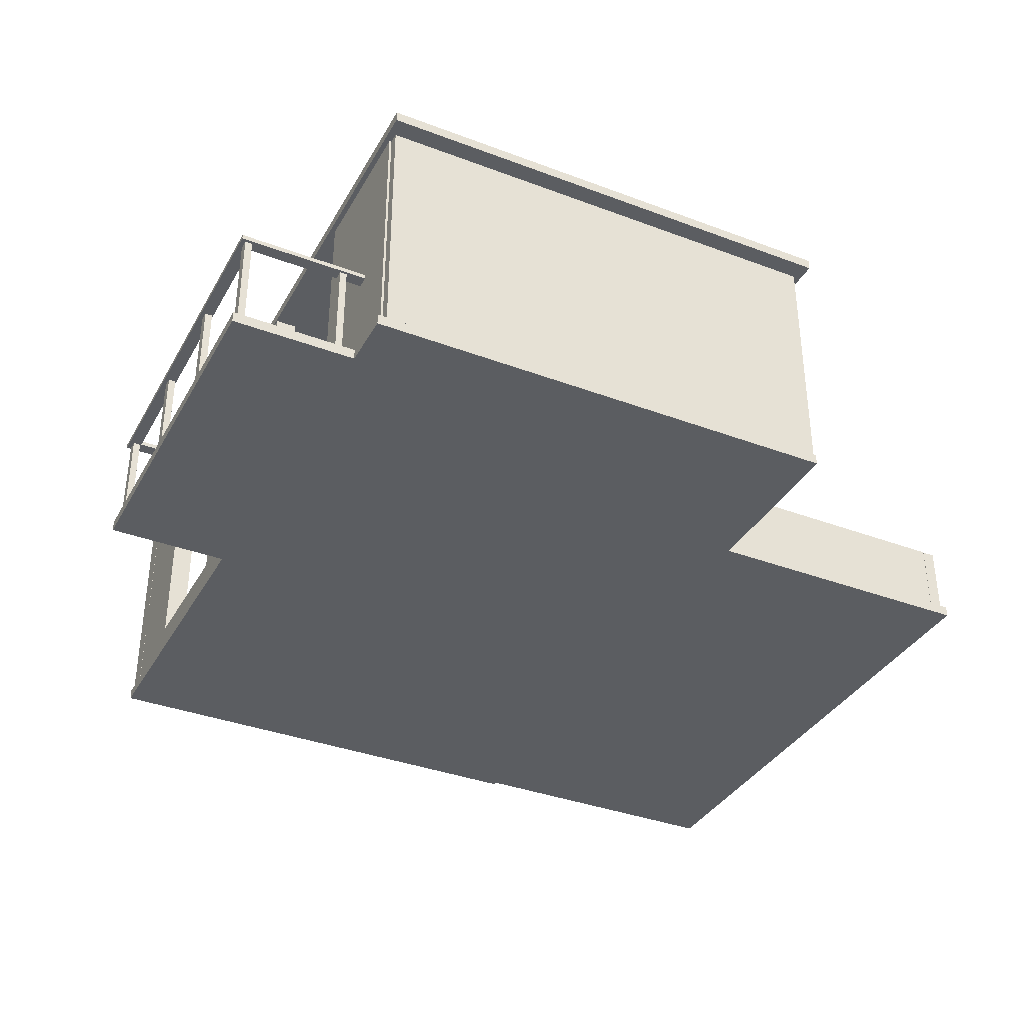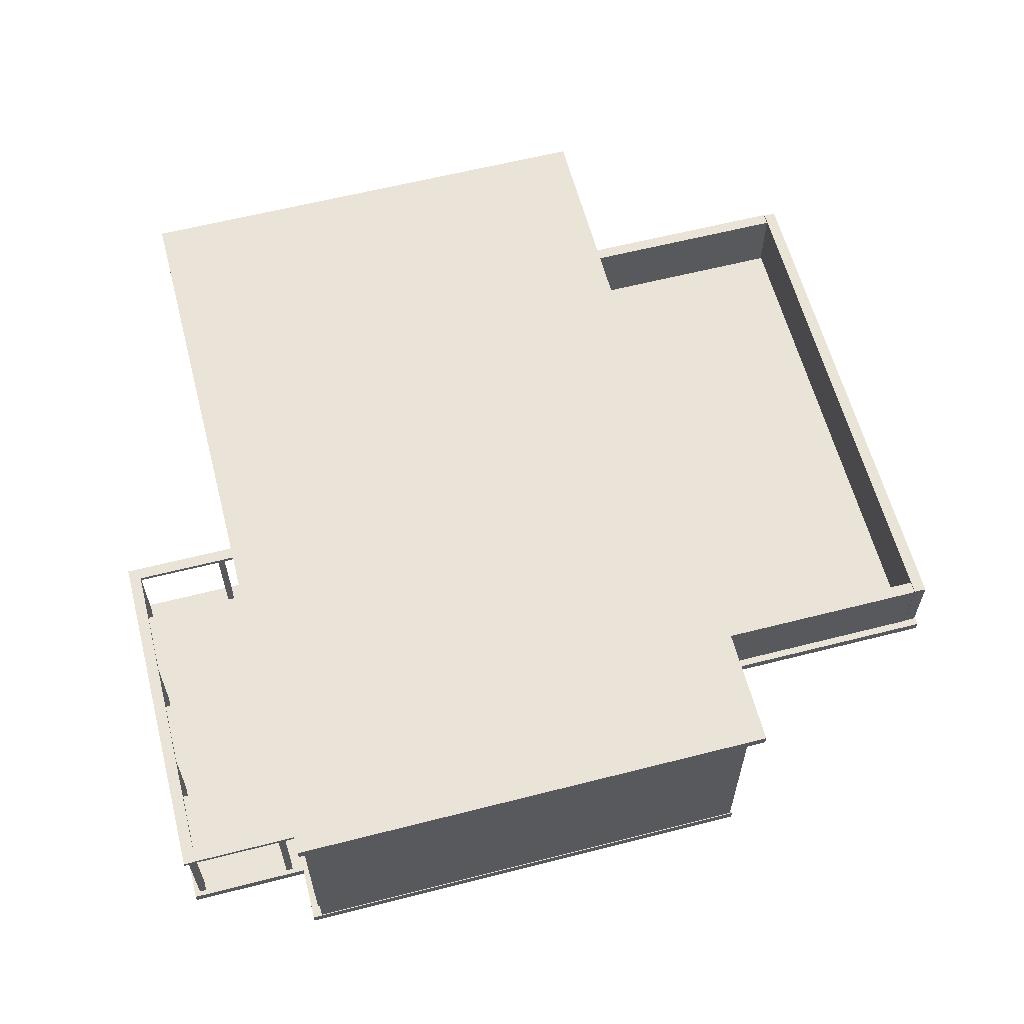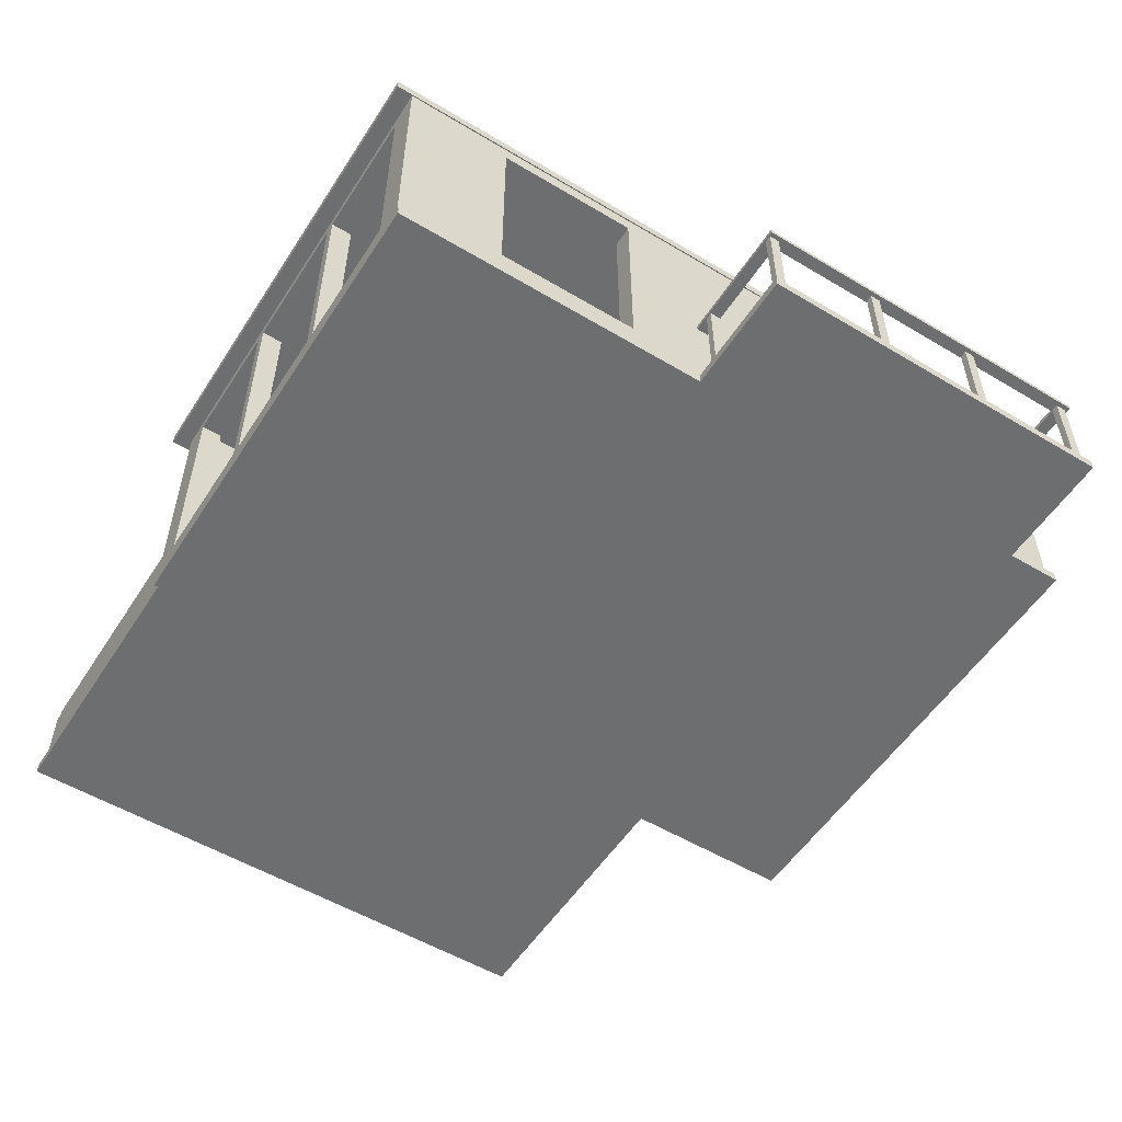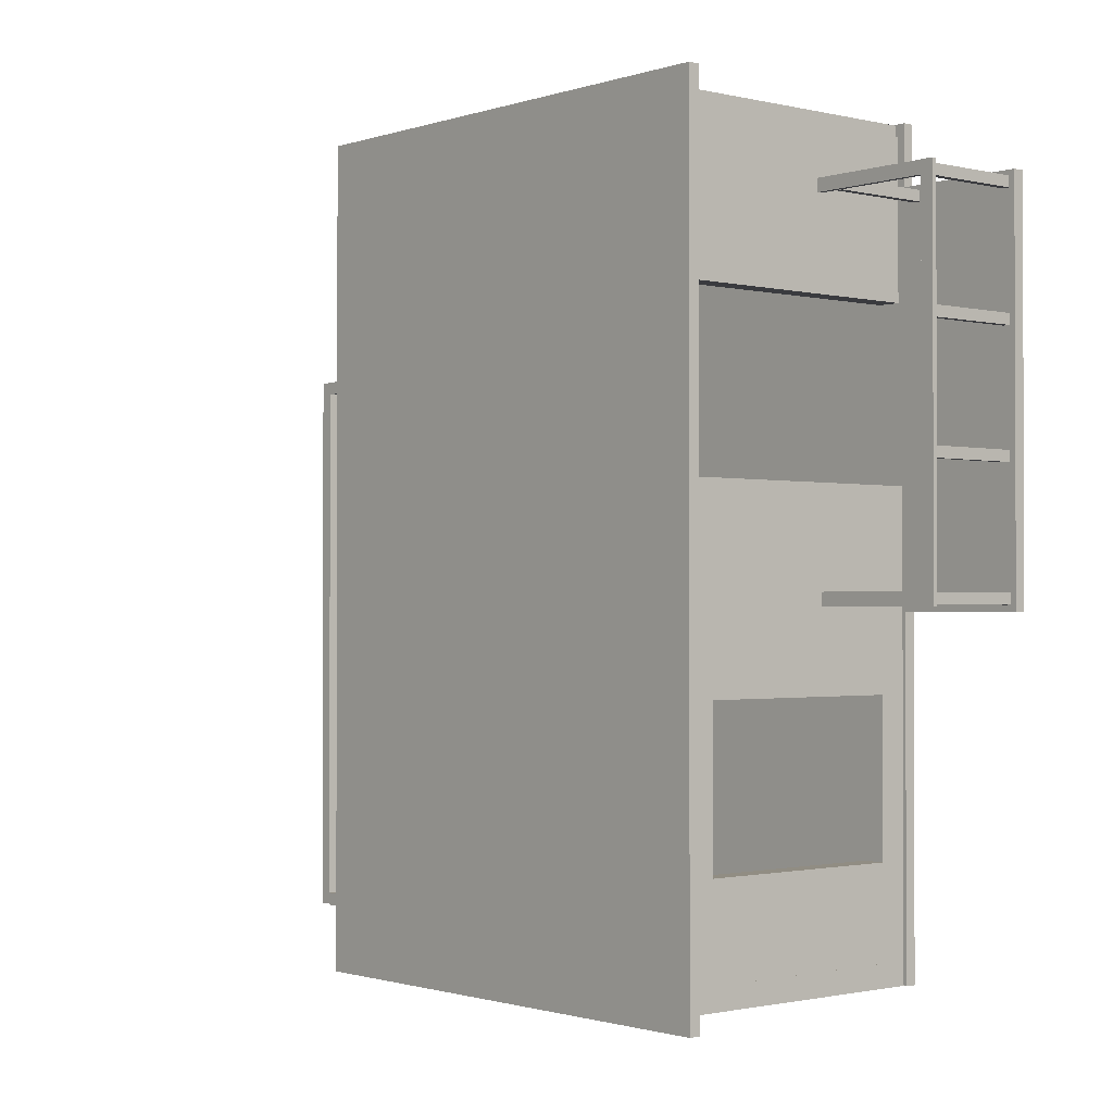
<metadata>
{"format":"obj","ext":"obj","renderer":"f3d","projection":"perspective","resolution":1024,"background":"white","views":[{"elev":-36.2,"azim":-26.2,"up":"+Y"},{"elev":60.9,"azim":-14.6,"up":"+Y"},{"elev":-54.3,"azim":-122.4,"up":"+Y"},{"elev":-1.2,"azim":-130.4,"up":"+Z"}]}
</metadata>
<code>
o Cube.038_Cube.041
v 19.31 0.0647 7.17
v 9.295 0.0647 7.17
v 9.295 0.0647 6.7
v 19.31 0.0647 6.7
v 19.31 2.97 7.17
v 9.295 2.97 7.17
v 9.295 2.97 6.7
v 19.31 2.97 6.7
f 1 3 4
f 5 7 6
f 5 2 1
f 6 3 2
f 7 4 3
f 1 8 5
f 1 2 3
f 5 8 7
f 5 6 2
f 6 7 3
f 7 8 4
f 1 4 8
o Cube.037_Cube.040
v 19.31 0.0647 -12.92
v 9.295 0.0647 -12.92
v 9.295 0.0647 -13.39
v 19.31 0.0647 -13.39
v 19.31 2.97 -12.92
v 9.295 2.97 -12.92
v 9.295 2.97 -13.39
v 19.31 2.97 -13.39
f 9 11 12
f 13 15 14
f 13 10 9
f 14 11 10
f 15 12 11
f 13 12 16
f 9 10 11
f 13 16 15
f 13 14 10
f 14 15 11
f 15 16 12
f 13 9 12
o Cube.036_Cube.039
v 19.8 0.0647 -13.36
v 19.8 0.0647 7.156
v 19.33 0.0647 7.156
v 19.33 0.0647 -13.36
v 19.8 2.97 -13.36
v 19.8 2.97 7.156
v 19.33 2.97 7.156
v 19.33 2.97 -13.36
f 17 19 20
f 21 23 22
f 21 18 17
f 22 19 18
f 19 24 20
f 17 24 21
f 17 18 19
f 21 24 23
f 21 22 18
f 22 23 19
f 19 23 24
f 17 20 24
o Cube.023_Cube.038
v 8.62 4.355 -5.786
v 8.62 4.355 -1.114
v 8.62 4.534 -1.114
v 8.62 4.534 -5.786
v 9.33 4.355 -5.786
v 9.33 4.355 -1.114
v 9.33 4.534 -1.114
v 9.33 4.534 -5.786
f 25 27 28
f 29 31 30
f 29 26 25
f 30 27 26
f 27 32 28
f 25 32 29
f 25 26 27
f 29 32 31
f 29 30 26
f 30 31 27
f 27 31 32
f 25 28 32
o Cube.022_Cube.018
v 8.58 9.242 -1.195
v 8.58 2.894 -1.195
v 8.58 2.894 -1.016
v 8.58 9.242 -1.016
v 9.363 9.242 -1.195
v 9.363 2.894 -1.195
v 9.363 2.894 -1.016
v 9.363 9.242 -1.016
f 34 36 33
f 37 39 38
f 37 34 33
f 34 39 35
f 39 36 35
f 33 40 37
f 34 35 36
f 37 40 39
f 37 38 34
f 34 38 39
f 39 40 36
f 33 36 40
o Cube.020_Cube.013
v 8.62 6.048 -5.786
v 8.62 6.048 -1.114
v 8.62 6.227 -1.114
v 8.62 6.227 -5.786
v 9.33 6.048 -5.786
v 9.33 6.048 -1.114
v 9.33 6.227 -1.114
v 9.33 6.227 -5.786
f 41 43 44
f 45 47 46
f 45 42 41
f 46 43 42
f 43 48 44
f 41 48 45
f 41 42 43
f 45 48 47
f 45 46 42
f 46 47 43
f 43 47 48
f 41 44 48
o Cube.013_Cube.037
v -8.945 0.1787 11.5
v -8.945 3.745 11.5
v -8.945 0.1787 11.13
v -8.945 3.745 11.13
v -8.693 0.1787 11.5
v -8.693 3.745 11.5
v -8.693 0.1787 11.13
v -8.693 3.745 11.13
f 50 51 49
f 52 55 51
f 56 53 55
f 54 49 53
f 55 49 51
f 52 54 56
f 50 52 51
f 52 56 55
f 56 54 53
f 54 50 49
f 55 53 49
f 52 50 54
o Cube.035_Cube.036
v -7.512 8.754 -13.71
v -1.713 8.754 -13.71
v -1.713 8.754 -12.93
v -7.512 8.754 -12.93
v -7.512 9.222 -13.71
v -1.713 9.222 -13.71
v -1.713 9.222 -12.93
v -7.512 9.222 -12.93
f 57 59 60
f 61 63 62
f 61 58 57
f 62 59 58
f 59 64 60
f 57 64 61
f 57 58 59
f 61 64 63
f 61 62 58
f 62 63 59
f 59 63 64
f 57 60 64
o Cube.034_Cube.035
v -7.512 0.1391 -13.71
v -1.713 0.1391 -13.71
v -1.713 0.1391 -12.93
v -7.512 0.1391 -12.93
v -7.512 0.753 -13.71
v -1.713 0.753 -13.71
v -1.713 0.753 -12.93
v -7.512 0.753 -12.93
f 65 67 68
f 69 71 70
f 69 66 65
f 70 67 66
f 71 68 67
f 65 72 69
f 65 66 67
f 69 72 71
f 69 70 66
f 70 71 67
f 71 72 68
f 65 68 72
o Cube.033_Cube.034
v -8.164 0.04907 -13.71
v -6.992 0.04907 -13.71
v -6.992 0.04907 -12.93
v -8.164 0.04907 -12.93
v -8.164 9.43 -13.71
v -6.992 9.43 -13.71
v -6.992 9.43 -12.93
v -8.164 9.43 -12.93
f 73 75 76
f 80 78 77
f 77 74 73
f 78 75 74
f 79 76 75
f 73 80 77
f 73 74 75
f 80 79 78
f 77 78 74
f 78 79 75
f 79 80 76
f 73 76 80
o Cube.032_Cube.033
v -2.359 -0.06159 -13.71
v -1.958 -0.06159 -13.71
v -1.958 -0.06159 -12.93
v -2.359 -0.06159 -12.93
v -2.359 9.326 -13.71
v -1.958 9.326 -13.71
v -1.958 9.326 -12.93
v -2.359 9.326 -12.93
f 82 84 81
f 88 86 85
f 85 82 81
f 86 83 82
f 87 84 83
f 81 88 85
f 82 83 84
f 88 87 86
f 85 86 82
f 86 87 83
f 87 88 84
f 81 84 88
o Cube.031_Cube.032
v -2.417 0.1391 -13.71
v 3.382 0.1391 -13.71
v 3.382 0.1391 -12.93
v -2.417 0.1391 -12.93
v -2.417 0.753 -13.71
v 3.382 0.753 -13.71
v 3.382 0.753 -12.93
v -2.417 0.753 -12.93
f 89 91 92
f 93 95 94
f 93 90 89
f 94 91 90
f 95 92 91
f 89 96 93
f 89 90 91
f 93 96 95
f 93 94 90
f 94 95 91
f 95 96 92
f 89 92 96
o Cube.030_Cube.031
v -2.712 8.754 -13.71
v 3.088 8.754 -13.71
v 3.088 8.754 -12.93
v -2.712 8.754 -12.93
v -2.712 9.222 -13.71
v 3.088 9.222 -13.71
v 3.088 9.222 -12.93
v -2.712 9.222 -12.93
f 97 99 100
f 101 103 102
f 101 98 97
f 102 99 98
f 99 104 100
f 97 104 101
f 97 98 99
f 101 104 103
f 101 102 98
f 102 103 99
f 99 103 104
f 97 100 104
o Cube.029_Cube.030
v 9.118 -0.2099 7.451
v 9.118 0.1816 7.451
v 9.118 -0.2099 -13.56
v 9.118 0.1816 -13.56
v 19.85 -0.2099 7.451
v 19.85 0.1816 7.451
v 19.85 -0.2099 -13.56
v 19.85 0.1816 -13.56
f 106 107 105
f 108 111 107
f 112 109 111
f 110 105 109
f 111 105 107
f 108 110 112
f 106 108 107
f 108 112 111
f 112 110 109
f 110 106 105
f 111 109 105
f 108 106 110
o Cube.028_Cube.029
v 8.62 7.678 -5.786
v 8.62 7.678 -1.114
v 8.62 7.857 -1.114
v 8.62 7.857 -5.786
v 9.33 7.678 -5.786
v 9.33 7.678 -1.114
v 9.33 7.857 -1.114
v 9.33 7.857 -5.786
f 113 115 116
f 117 119 118
f 117 114 113
f 118 115 114
f 115 120 116
f 113 120 117
f 113 114 115
f 117 120 119
f 117 118 114
f 118 119 115
f 115 119 120
f 113 116 120
o Cube.027_Cube.028
v 9.362 0.1562 -5.911
v 9.362 0.1562 -1.009
v 8.579 0.1562 -1.009
v 8.579 0.1562 -5.911
v 9.362 2.951 -5.911
v 9.362 2.951 -1.009
v 8.579 2.951 -1.009
v 8.579 2.951 -5.911
f 121 123 124
f 125 127 126
f 125 122 121
f 126 123 122
f 127 124 123
f 121 128 125
f 121 122 123
f 125 128 127
f 125 126 122
f 126 127 123
f 127 128 124
f 121 124 128
o Cube.026_Cube.027
v 9.362 -0.04512 -13.63
v 9.362 -0.04512 -5.701
v 8.579 -0.04512 -5.701
v 8.579 -0.04512 -13.63
v 9.362 9.343 -13.63
v 9.362 9.343 -5.701
v 8.579 9.343 -5.701
v 8.579 9.343 -13.63
f 129 131 132
f 133 135 134
f 129 134 130
f 134 131 130
f 135 132 131
f 129 136 133
f 129 130 131
f 133 136 135
f 129 133 134
f 134 135 131
f 135 136 132
f 129 132 136
o Cube.025_Cube.026
v -7.377 8.551 -10.42
v -7.377 8.551 -3.811
v -8.16 8.551 -3.811
v -8.16 8.551 -10.42
v -7.377 9.274 -10.42
v -7.377 9.274 -3.811
v -8.16 9.274 -3.811
v -8.16 9.274 -10.42
f 137 139 140
f 141 143 142
f 141 138 137
f 142 139 138
f 139 144 140
f 137 144 141
f 137 138 139
f 141 144 143
f 141 142 138
f 142 143 139
f 139 143 144
f 137 140 144
o Cube.024_Cube.025
v -7.377 0.1834 -10.42
v -7.377 0.1834 -3.811
v -8.16 0.1834 -3.811
v -8.16 0.1834 -10.42
v -7.377 1.131 -10.42
v -7.377 1.131 -3.811
v -8.16 1.131 -3.811
v -8.16 1.131 -10.42
f 145 147 148
f 149 151 150
f 149 146 145
f 150 147 146
f 147 152 148
f 145 152 149
f 145 146 147
f 149 152 151
f 149 150 146
f 150 151 147
f 147 151 152
f 145 148 152
o Cube.021_Cube.022
v -7.377 0.1826 -13.62
v -7.377 0.1826 -9.75
v -8.16 0.1826 -9.75
v -8.16 0.1826 -13.62
v -7.377 9.484 -13.62
v -7.377 9.484 -9.75
v -8.16 9.484 -9.75
v -8.16 9.484 -13.62
f 154 156 153
f 157 159 158
f 157 154 153
f 158 155 154
f 159 156 155
f 153 160 157
f 154 155 156
f 157 160 159
f 157 158 154
f 158 159 155
f 159 160 156
f 153 156 160
o Cube.019_Cube.020
v -12.67 3.72 11.14
v -12.67 3.883 11.14
v -7.478 3.72 11.14
v -7.478 3.883 11.14
v -12.67 3.72 11.59
v -12.67 3.883 11.59
v -7.478 3.72 11.59
v -7.478 3.883 11.59
f 162 163 161
f 164 167 163
f 168 165 167
f 166 161 165
f 167 161 163
f 164 166 168
f 162 164 163
f 164 168 167
f 168 166 165
f 166 162 161
f 167 165 161
f 164 162 166
o Cube.018_Cube.019
v -12.67 3.72 -1.69
v -12.67 3.883 -1.69
v -7.478 3.72 -1.69
v -7.478 3.883 -1.69
v -12.67 3.72 -1.241
v -12.67 3.883 -1.241
v -7.478 3.72 -1.241
v -7.478 3.883 -1.241
f 170 171 169
f 172 175 171
f 176 173 175
f 174 169 173
f 175 169 171
f 172 174 176
f 170 172 171
f 172 176 175
f 176 174 173
f 174 170 169
f 175 173 169
f 172 170 174
o Cube.017
v -12.69 3.72 11.6
v -12.69 3.883 11.6
v -12.69 3.72 -1.693
v -12.69 3.883 -1.693
v -12.24 3.72 11.6
v -12.24 3.883 11.6
v -12.24 3.72 -1.693
v -12.24 3.883 -1.693
f 178 179 177
f 180 183 179
f 184 181 183
f 182 177 181
f 183 177 179
f 180 182 184
f 178 180 179
f 180 184 183
f 184 182 181
f 182 178 177
f 183 181 177
f 180 178 182
o Cube.016
v -12.53 0.1787 7.274
v -12.53 3.745 7.274
v -12.53 0.1787 6.907
v -12.53 3.745 6.907
v -12.28 0.1787 7.274
v -12.28 3.745 7.274
v -12.28 0.1787 6.907
v -12.28 3.745 6.907
f 186 187 185
f 188 191 187
f 192 189 191
f 190 185 189
f 191 185 187
f 188 190 192
f 186 188 187
f 188 192 191
f 192 190 189
f 190 186 185
f 191 189 185
f 188 186 190
o Cube.015
v -12.53 0.1787 3.084
v -12.53 3.745 3.084
v -12.53 0.1787 2.717
v -12.53 3.745 2.717
v -12.28 0.1787 3.084
v -12.28 3.745 3.084
v -12.28 0.1787 2.717
v -12.28 3.745 2.717
f 194 195 193
f 196 199 195
f 200 197 199
f 198 193 197
f 199 193 195
f 196 198 200
f 194 196 195
f 196 200 199
f 200 198 197
f 198 194 193
f 199 197 193
f 196 194 198
o Cube.014
v -12.53 0.1787 11.49
v -12.53 3.745 11.49
v -12.53 0.1787 11.12
v -12.53 3.745 11.12
v -12.28 0.1787 11.49
v -12.28 3.745 11.49
v -12.28 0.1787 11.12
v -12.28 3.745 11.12
f 202 203 201
f 204 207 203
f 208 205 207
f 206 201 205
f 207 201 203
f 204 206 208
f 202 204 203
f 204 208 207
f 208 206 205
f 206 202 201
f 207 205 201
f 204 202 206
o Cube.012
v -8.945 0.1787 -1.276
v -8.945 3.745 -1.276
v -8.945 0.1787 -1.644
v -8.945 3.745 -1.644
v -8.693 0.1787 -1.276
v -8.693 3.745 -1.276
v -8.693 0.1787 -1.644
v -8.693 3.745 -1.644
f 210 211 209
f 212 215 211
f 216 213 215
f 214 209 213
f 215 209 211
f 212 214 216
f 210 212 211
f 212 216 215
f 216 214 213
f 214 210 209
f 215 213 209
f 212 210 214
o Cube.011
v -12.53 0.1787 -1.276
v -12.53 3.745 -1.276
v -12.53 0.1787 -1.644
v -12.53 3.745 -1.644
v -12.28 0.1787 -1.276
v -12.28 3.745 -1.276
v -12.28 0.1787 -1.644
v -12.28 3.745 -1.644
f 218 219 217
f 220 223 219
f 224 221 223
f 222 217 221
f 223 217 219
f 220 222 224
f 218 220 219
f 220 224 223
f 224 222 221
f 222 218 217
f 223 221 217
f 220 218 222
o Cube.010
v -12.74 -0.2099 11.67
v -12.74 0.1816 11.67
v -12.74 -0.2099 -1.874
v -12.74 0.1816 -1.874
v -7.795 -0.2099 11.67
v -7.795 0.1816 11.67
v -7.795 -0.2099 -1.874
v -7.795 0.1816 -1.874
f 226 227 225
f 228 231 227
f 232 229 231
f 230 225 229
f 231 225 227
f 228 230 232
f 226 228 227
f 228 232 231
f 232 230 229
f 230 226 225
f 231 229 225
f 228 226 230
o Cube.009
v 2.703 8.754 -13.71
v 8.502 8.754 -13.71
v 8.502 8.754 -12.93
v 2.703 8.754 -12.93
v 2.703 9.222 -13.71
v 8.502 9.222 -13.71
v 8.502 9.222 -12.93
v 2.703 9.222 -12.93
f 233 235 236
f 237 239 238
f 237 234 233
f 238 235 234
f 239 236 235
f 233 240 237
f 233 234 235
f 237 240 239
f 237 238 234
f 238 239 235
f 239 240 236
f 233 236 240
o Cube.008
v 2.703 0.1391 -13.71
v 8.502 0.1391 -13.71
v 8.502 0.1391 -12.93
v 2.703 0.1391 -12.93
v 2.703 0.753 -13.71
v 8.502 0.753 -13.71
v 8.502 0.753 -12.93
v 2.703 0.753 -12.93
f 241 243 244
f 245 247 246
f 245 242 241
f 246 243 242
f 247 244 243
f 241 248 245
f 241 242 243
f 245 248 247
f 245 246 242
f 246 247 243
f 247 248 244
f 241 244 248
o Cube.007
v 3.064 -0.06159 -13.71
v 3.465 -0.06159 -13.71
v 3.465 -0.06159 -12.93
v 3.064 -0.06159 -12.93
v 3.064 9.326 -13.71
v 3.465 9.326 -13.71
v 3.465 9.326 -12.93
v 3.064 9.326 -12.93
f 250 252 249
f 256 254 253
f 253 250 249
f 254 251 250
f 255 252 251
f 249 256 253
f 250 251 252
f 256 255 254
f 253 254 250
f 254 255 251
f 255 256 252
f 249 252 256
o Cube.006
v -7.236 0.1826 7.994
v -7.236 0.1826 13.31
v -8.019 0.1826 13.31
v -8.019 0.1826 7.994
v -7.236 9.484 7.994
v -7.236 9.484 13.31
v -8.019 9.484 13.31
v -8.019 9.484 7.994
f 257 259 260
f 261 263 262
f 261 258 257
f 262 259 258
f 263 260 259
f 257 264 261
f 257 258 259
f 261 264 263
f 261 262 258
f 262 263 259
f 263 264 260
f 257 260 264
o Cube.005
v -8.204 9.156 14.38
v -8.204 9.547 14.38
v -8.204 9.156 -14.33
v -8.204 9.547 -14.33
v 9.608 9.156 14.38
v 9.608 9.547 14.38
v 9.608 9.156 -14.33
v 9.608 9.547 -14.33
v -8.204 9.156 0.02627
v -8.204 9.351 14.38
v -8.204 9.547 0.02627
v -8.204 9.351 -14.33
v 0.7018 9.156 -14.33
v 0.7018 9.547 -14.33
v 9.608 9.351 -14.33
v 9.608 9.156 0.02627
v 9.608 9.547 0.02627
v 9.608 9.351 14.38
v 0.7018 9.156 14.38
v 0.7018 9.547 14.38
v 0.7018 9.547 0.02627
v 0.7018 9.156 0.02627
v 0.7018 9.351 14.38
v 9.608 9.351 0.02627
v 0.7018 9.351 -14.33
v -8.204 9.351 0.02627
f 275 276 290
f 278 279 289
f 281 282 288
f 284 274 287
f 280 283 286
f 275 284 285
f 285 270 281
f 278 281 272
f 268 285 278
f 286 265 273
f 277 273 267
f 271 286 277
f 287 265 283
f 282 283 269
f 270 287 282
f 288 269 280
f 279 280 271
f 272 288 279
f 289 271 277
f 276 277 267
f 268 289 276
f 290 267 273
f 274 273 265
f 266 290 274
f 275 268 276
f 278 272 279
f 281 270 282
f 284 266 274
f 280 269 283
f 275 266 284
f 285 284 270
f 278 285 281
f 268 275 285
f 286 283 265
f 277 286 273
f 271 280 286
f 287 274 265
f 282 287 283
f 270 284 287
f 288 282 269
f 279 288 280
f 272 281 288
f 289 279 271
f 276 289 277
f 268 278 289
f 290 276 267
f 274 290 273
f 266 275 290
o Cube.004
v -8.279 -0.2099 13.72
v -8.279 0.1816 13.72
v -8.279 -0.2099 -13.72
v -8.279 0.1816 -13.72
v 9.398 -0.2099 13.72
v 9.398 0.1816 13.72
v 9.398 -0.2099 -13.72
v 9.398 0.1816 -13.72
f 292 293 291
f 294 297 293
f 298 295 297
f 296 291 295
f 297 291 293
f 294 296 298
f 292 294 293
f 294 298 297
f 298 296 295
f 296 292 291
f 297 295 291
f 294 292 296
o Cube.003
v 8.08 -0.06159 -13.71
v 9.204 -0.06159 -13.71
v 9.204 -0.06159 -12.93
v 8.08 -0.06159 -12.93
v 8.08 9.326 -13.71
v 9.204 9.326 -13.71
v 9.204 9.326 -12.93
v 8.08 9.326 -12.93
f 299 301 302
f 303 305 304
f 303 300 299
f 304 301 300
f 305 302 301
f 299 306 303
f 299 300 301
f 303 306 305
f 303 304 300
f 304 305 301
f 305 306 302
f 299 302 306
o Cube.002
v -7.937 -0.04566 13.12
v 9.318 -0.04566 13.12
v 9.318 -0.04566 13.69
v -7.937 -0.04566 13.69
v -7.937 9.342 13.12
v 9.318 9.342 13.12
v 9.318 9.342 13.69
v -7.937 9.342 13.69
f 307 309 310
f 311 313 312
f 311 308 307
f 312 309 308
f 309 314 310
f 307 314 311
f 307 308 309
f 311 314 313
f 311 312 308
f 312 313 309
f 309 313 314
f 307 310 314
o Cube.001
v 9.362 -0.04512 5.236
v 9.362 -0.04512 13.36
v 8.579 -0.04512 13.36
v 8.579 -0.04512 5.236
v 9.362 9.343 5.236
v 9.362 9.343 13.36
v 8.579 9.343 13.36
v 8.579 9.343 5.236
f 315 317 318
f 319 321 320
f 319 316 315
f 320 317 316
f 321 318 317
f 315 322 319
f 315 316 317
f 319 322 321
f 319 320 316
f 320 321 317
f 321 322 318
f 315 318 322
o Cube
v -7.377 0.1826 -4.475
v -7.377 0.1826 2.138
v -8.16 0.1826 2.138
v -8.16 0.1826 -4.475
v -7.377 9.484 -4.475
v -7.377 9.484 2.138
v -8.16 9.484 2.138
v -8.16 9.484 -4.475
f 323 325 326
f 327 329 328
f 327 324 323
f 328 325 324
f 329 326 325
f 323 330 327
f 323 324 325
f 327 330 329
f 327 328 324
f 328 329 325
f 329 330 326
f 323 326 330

</code>
